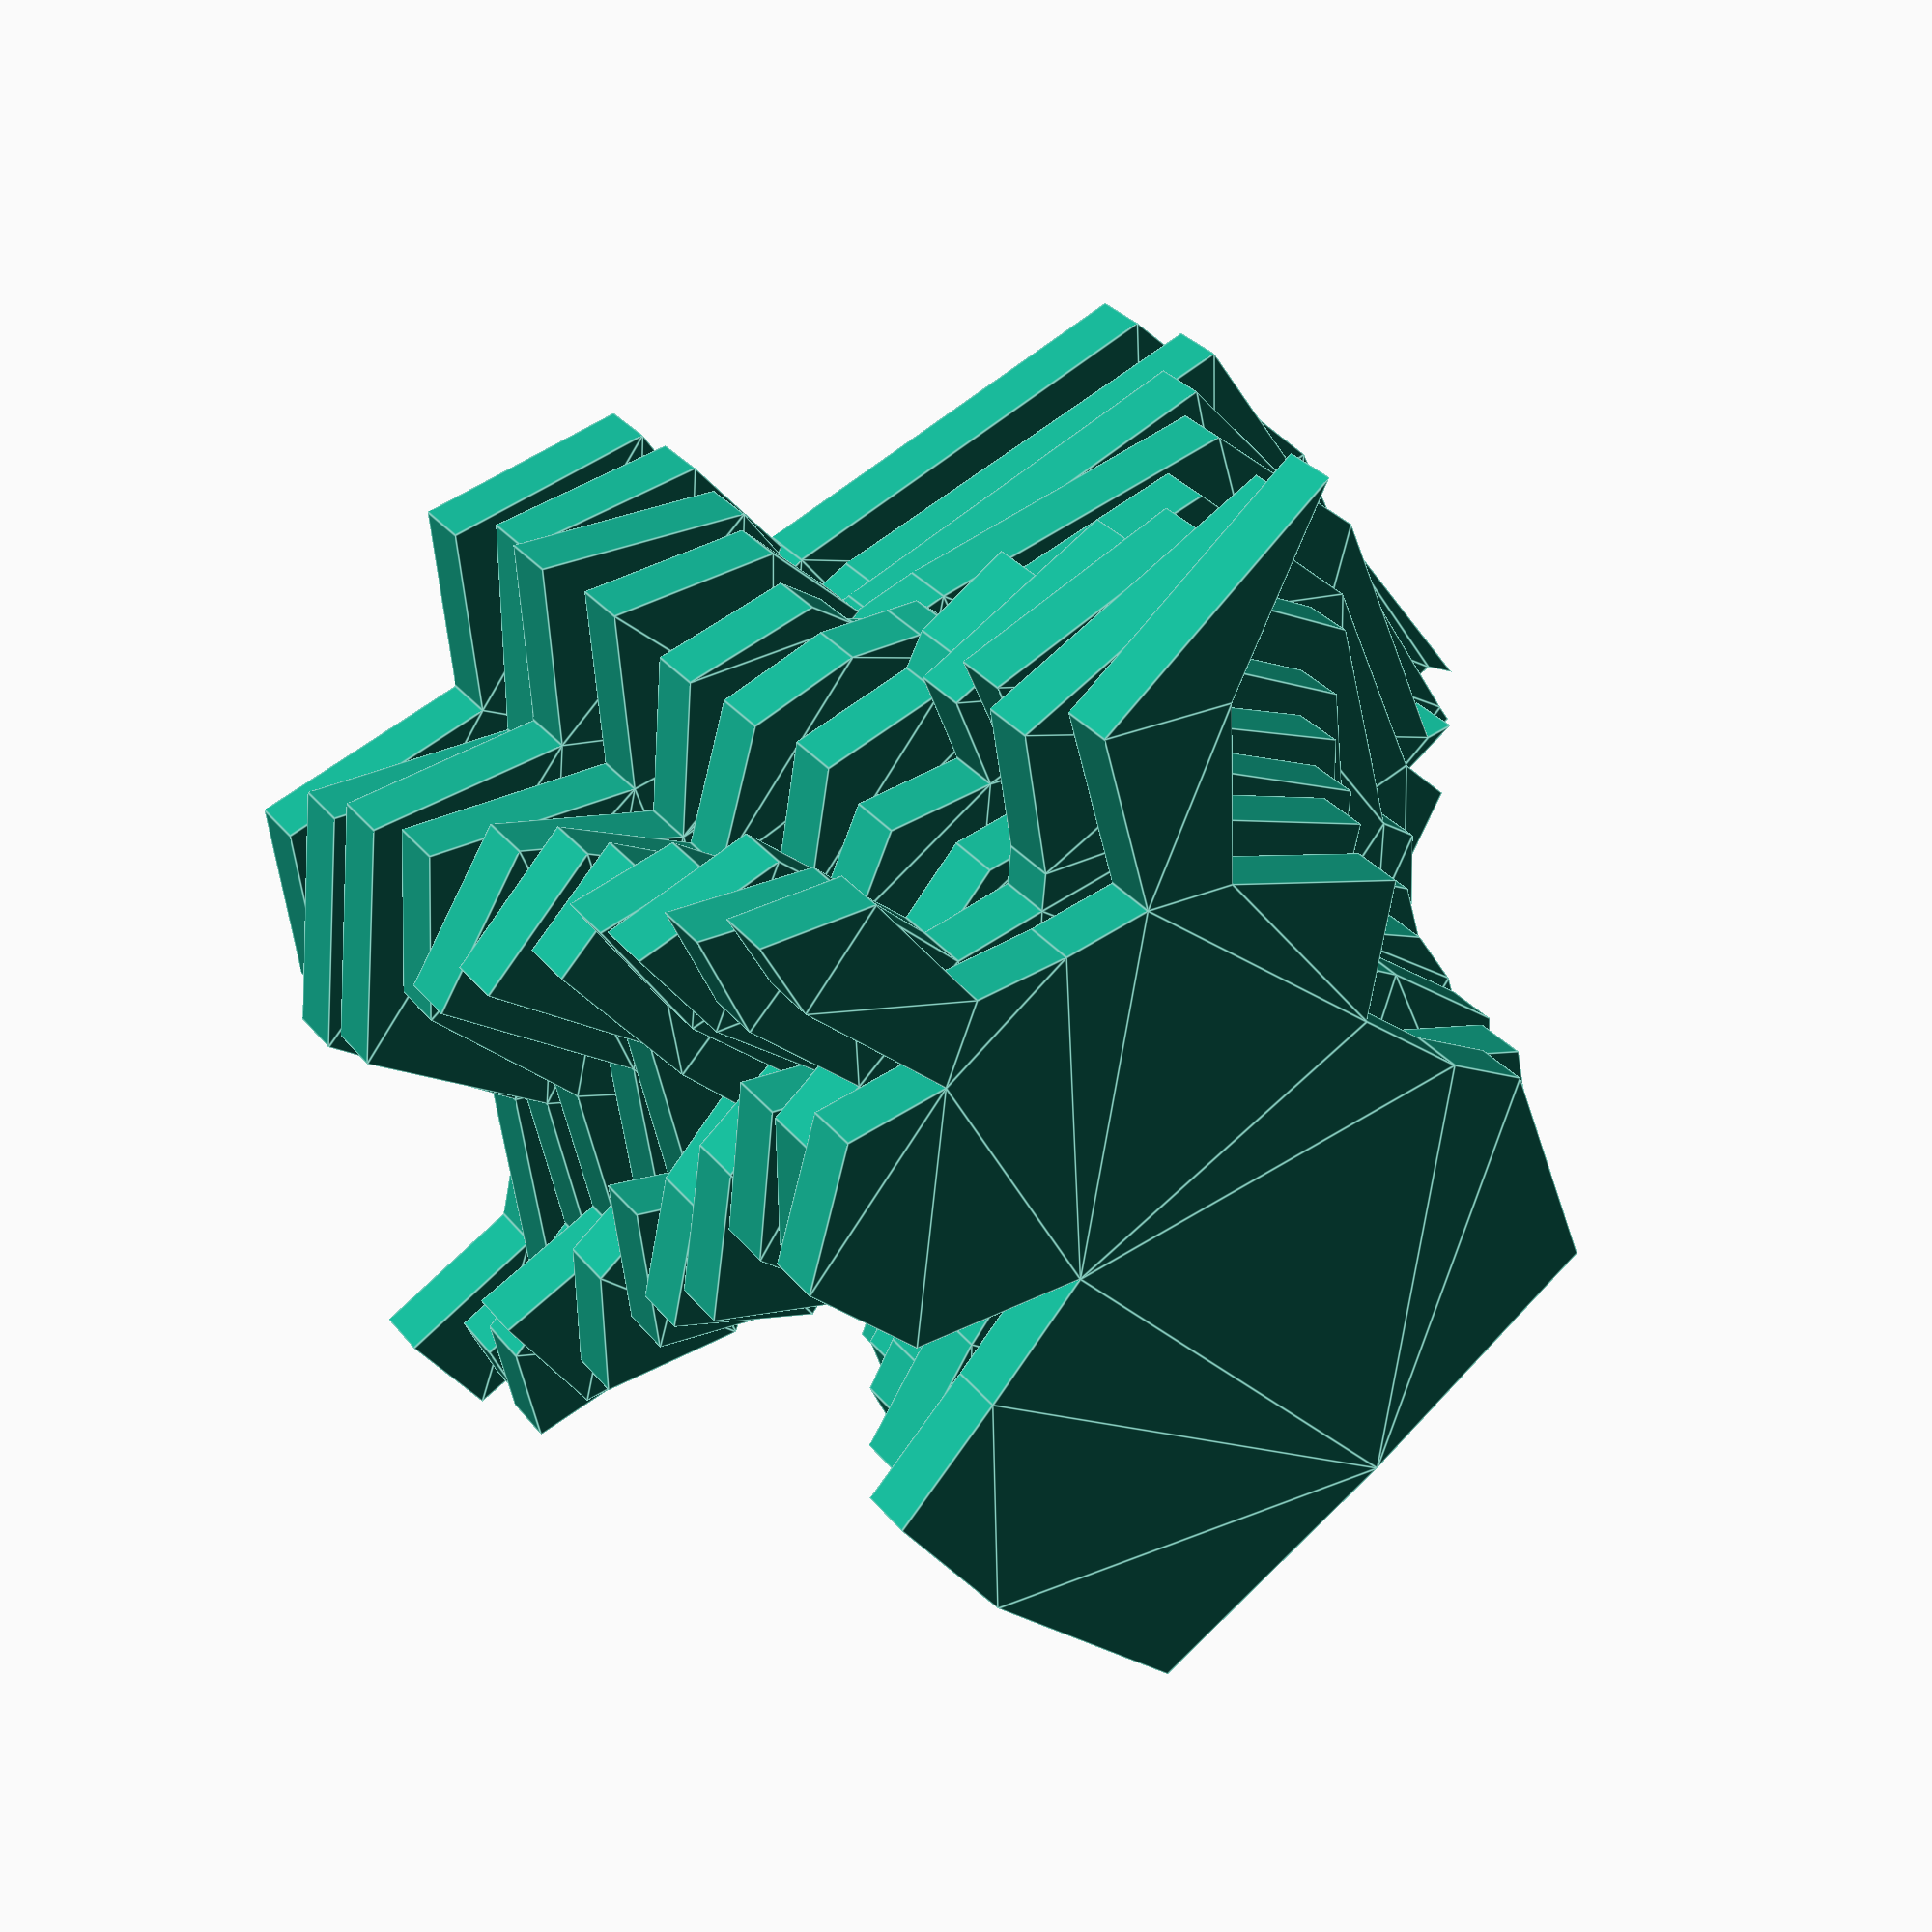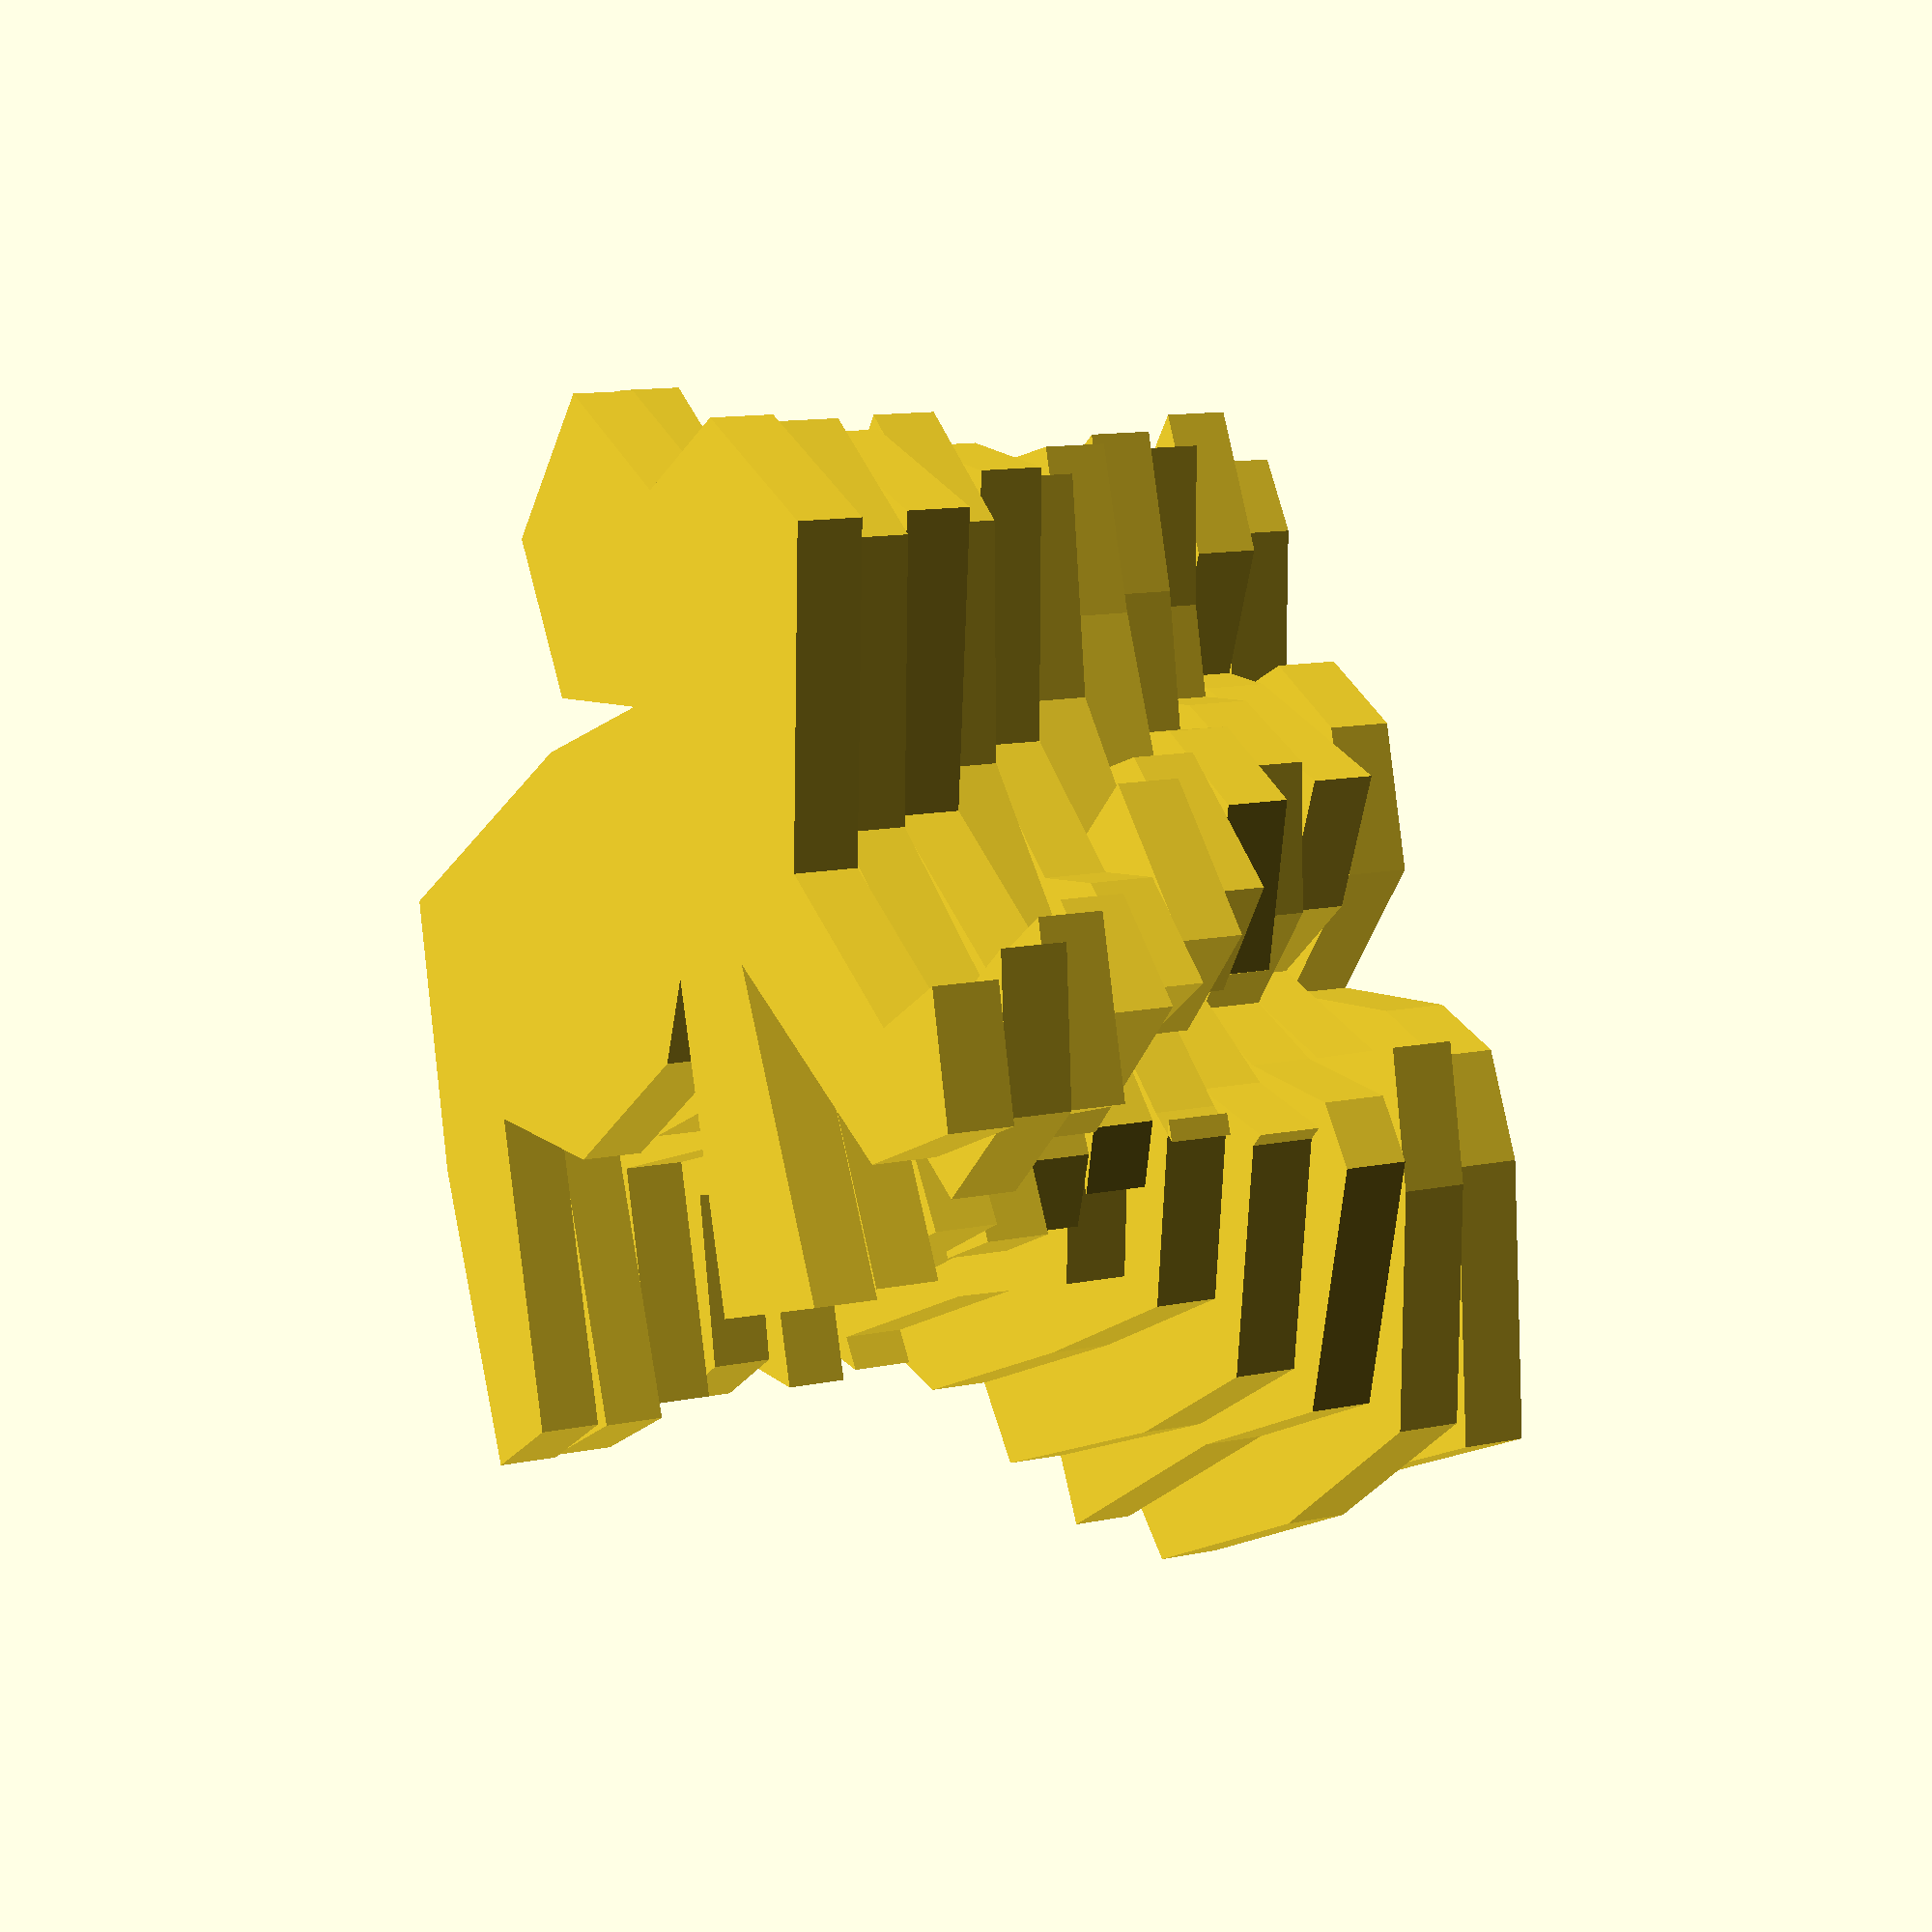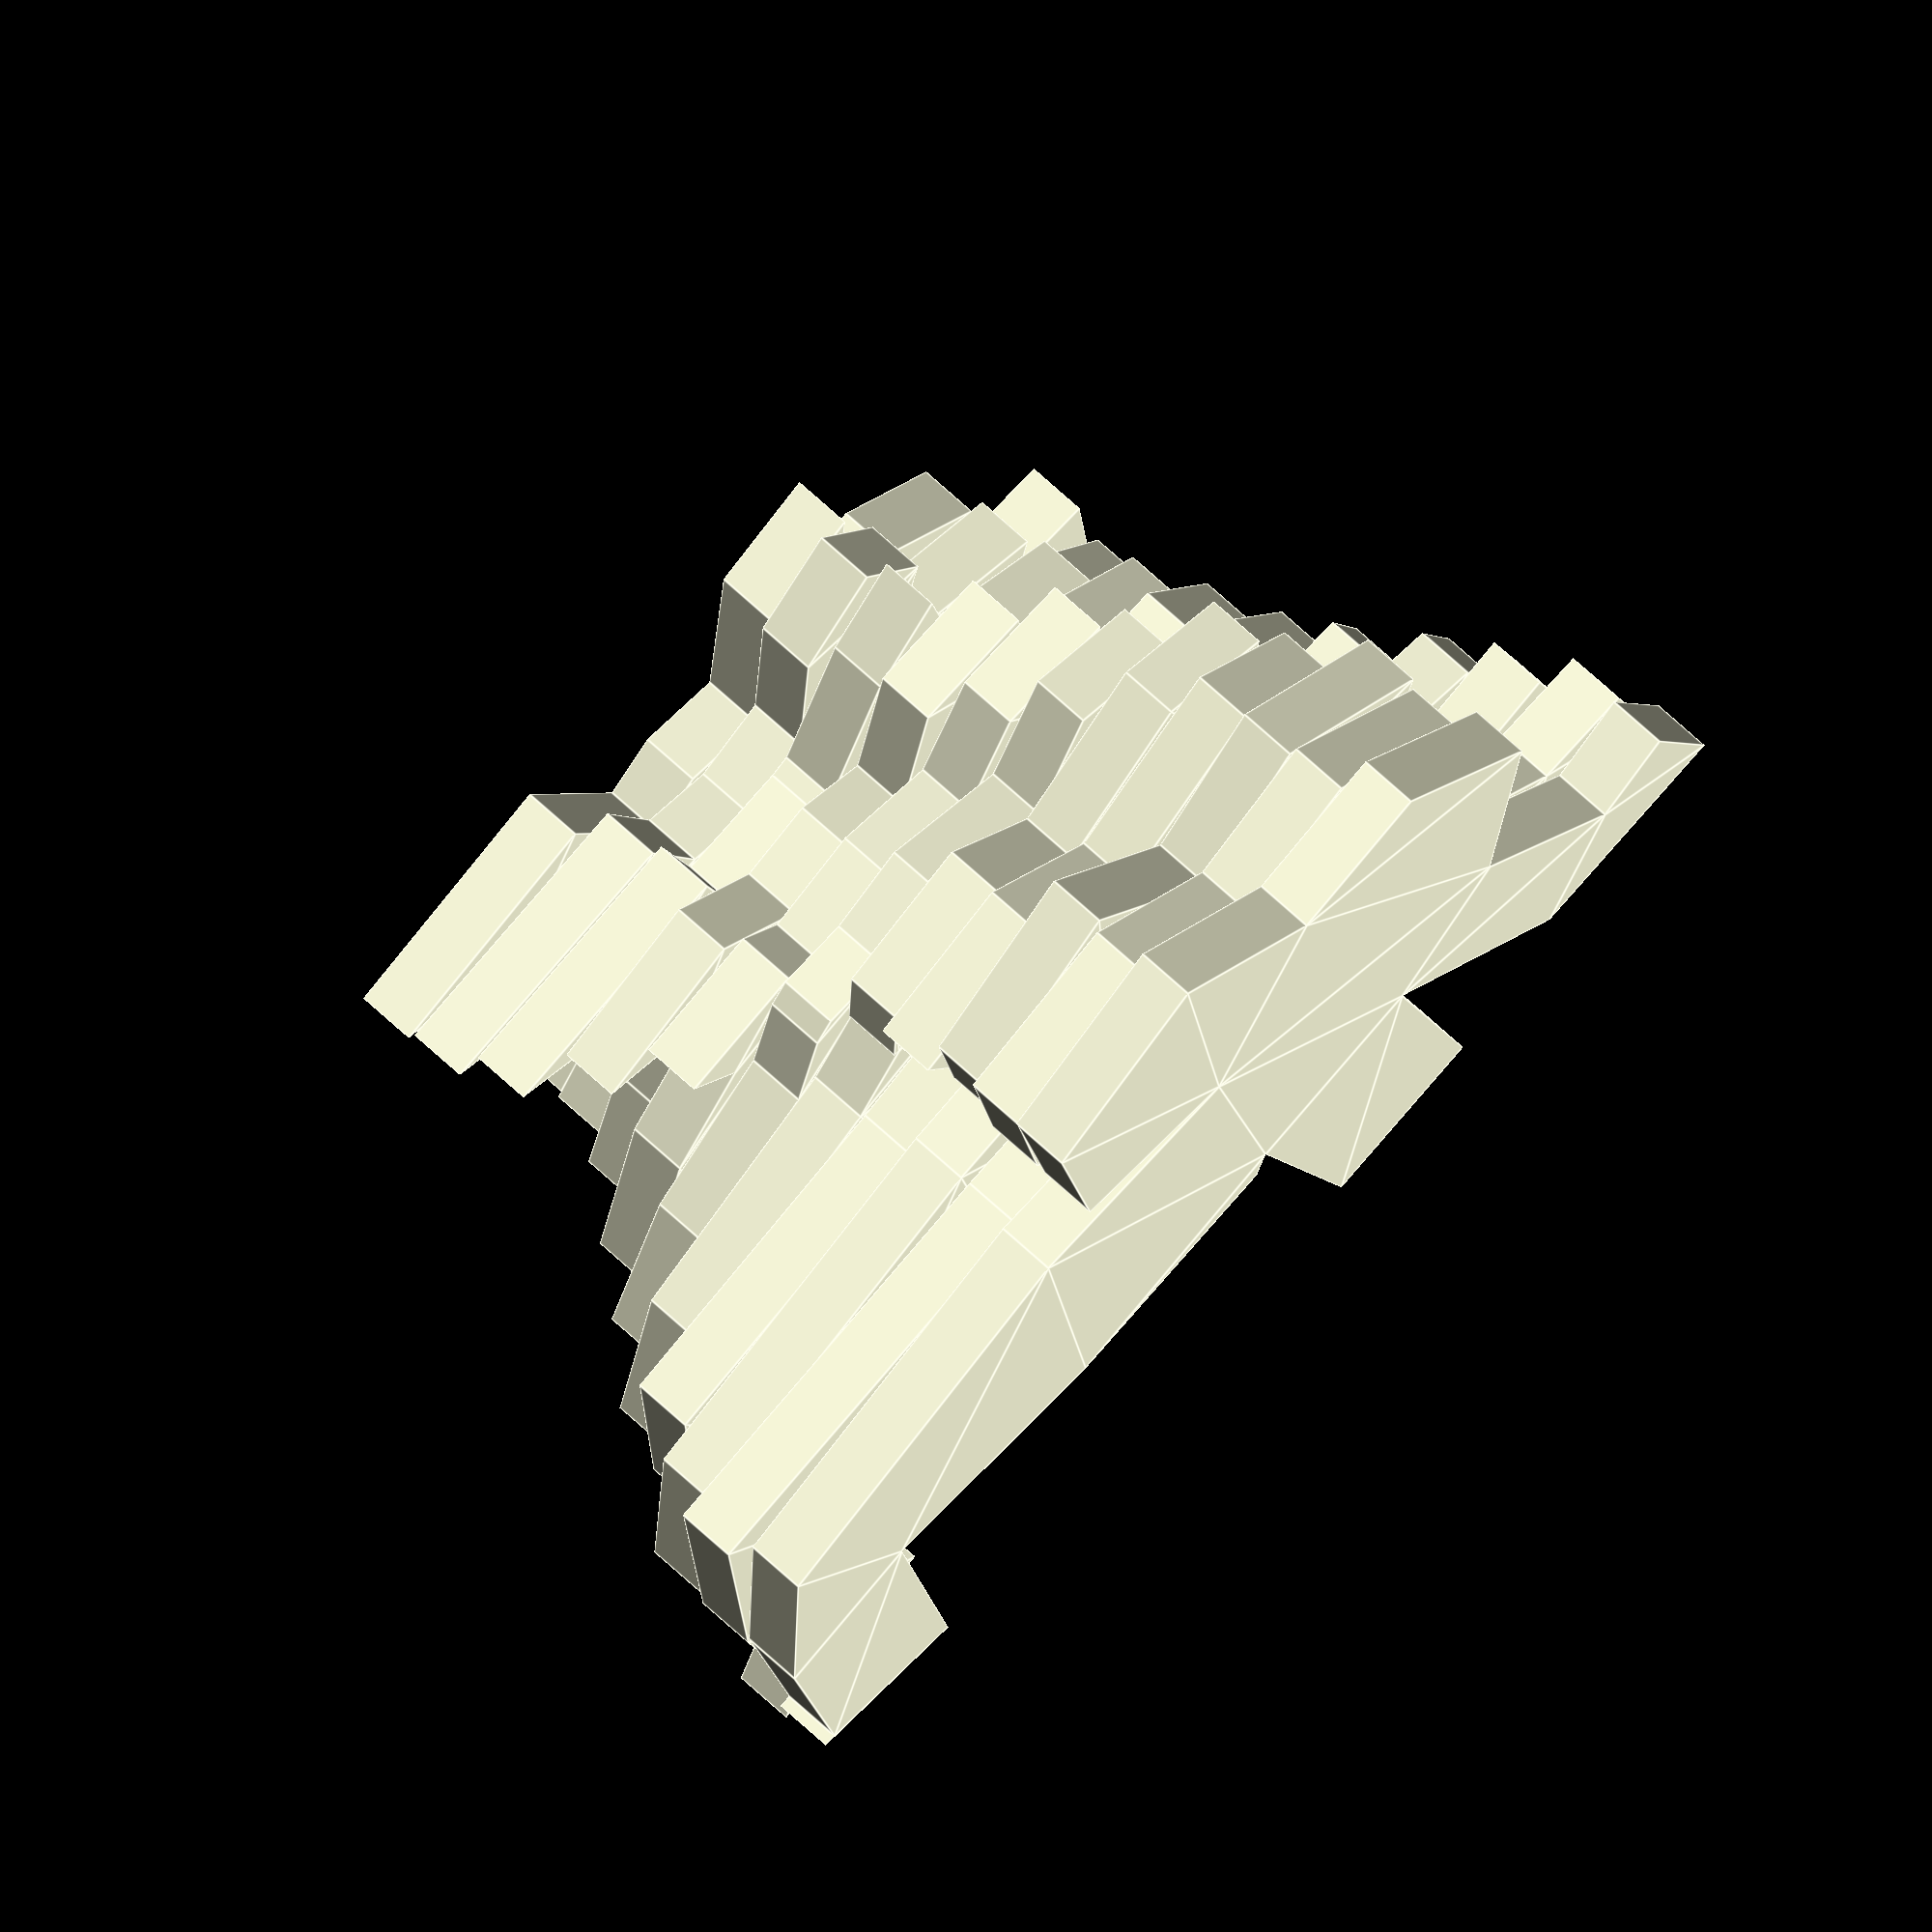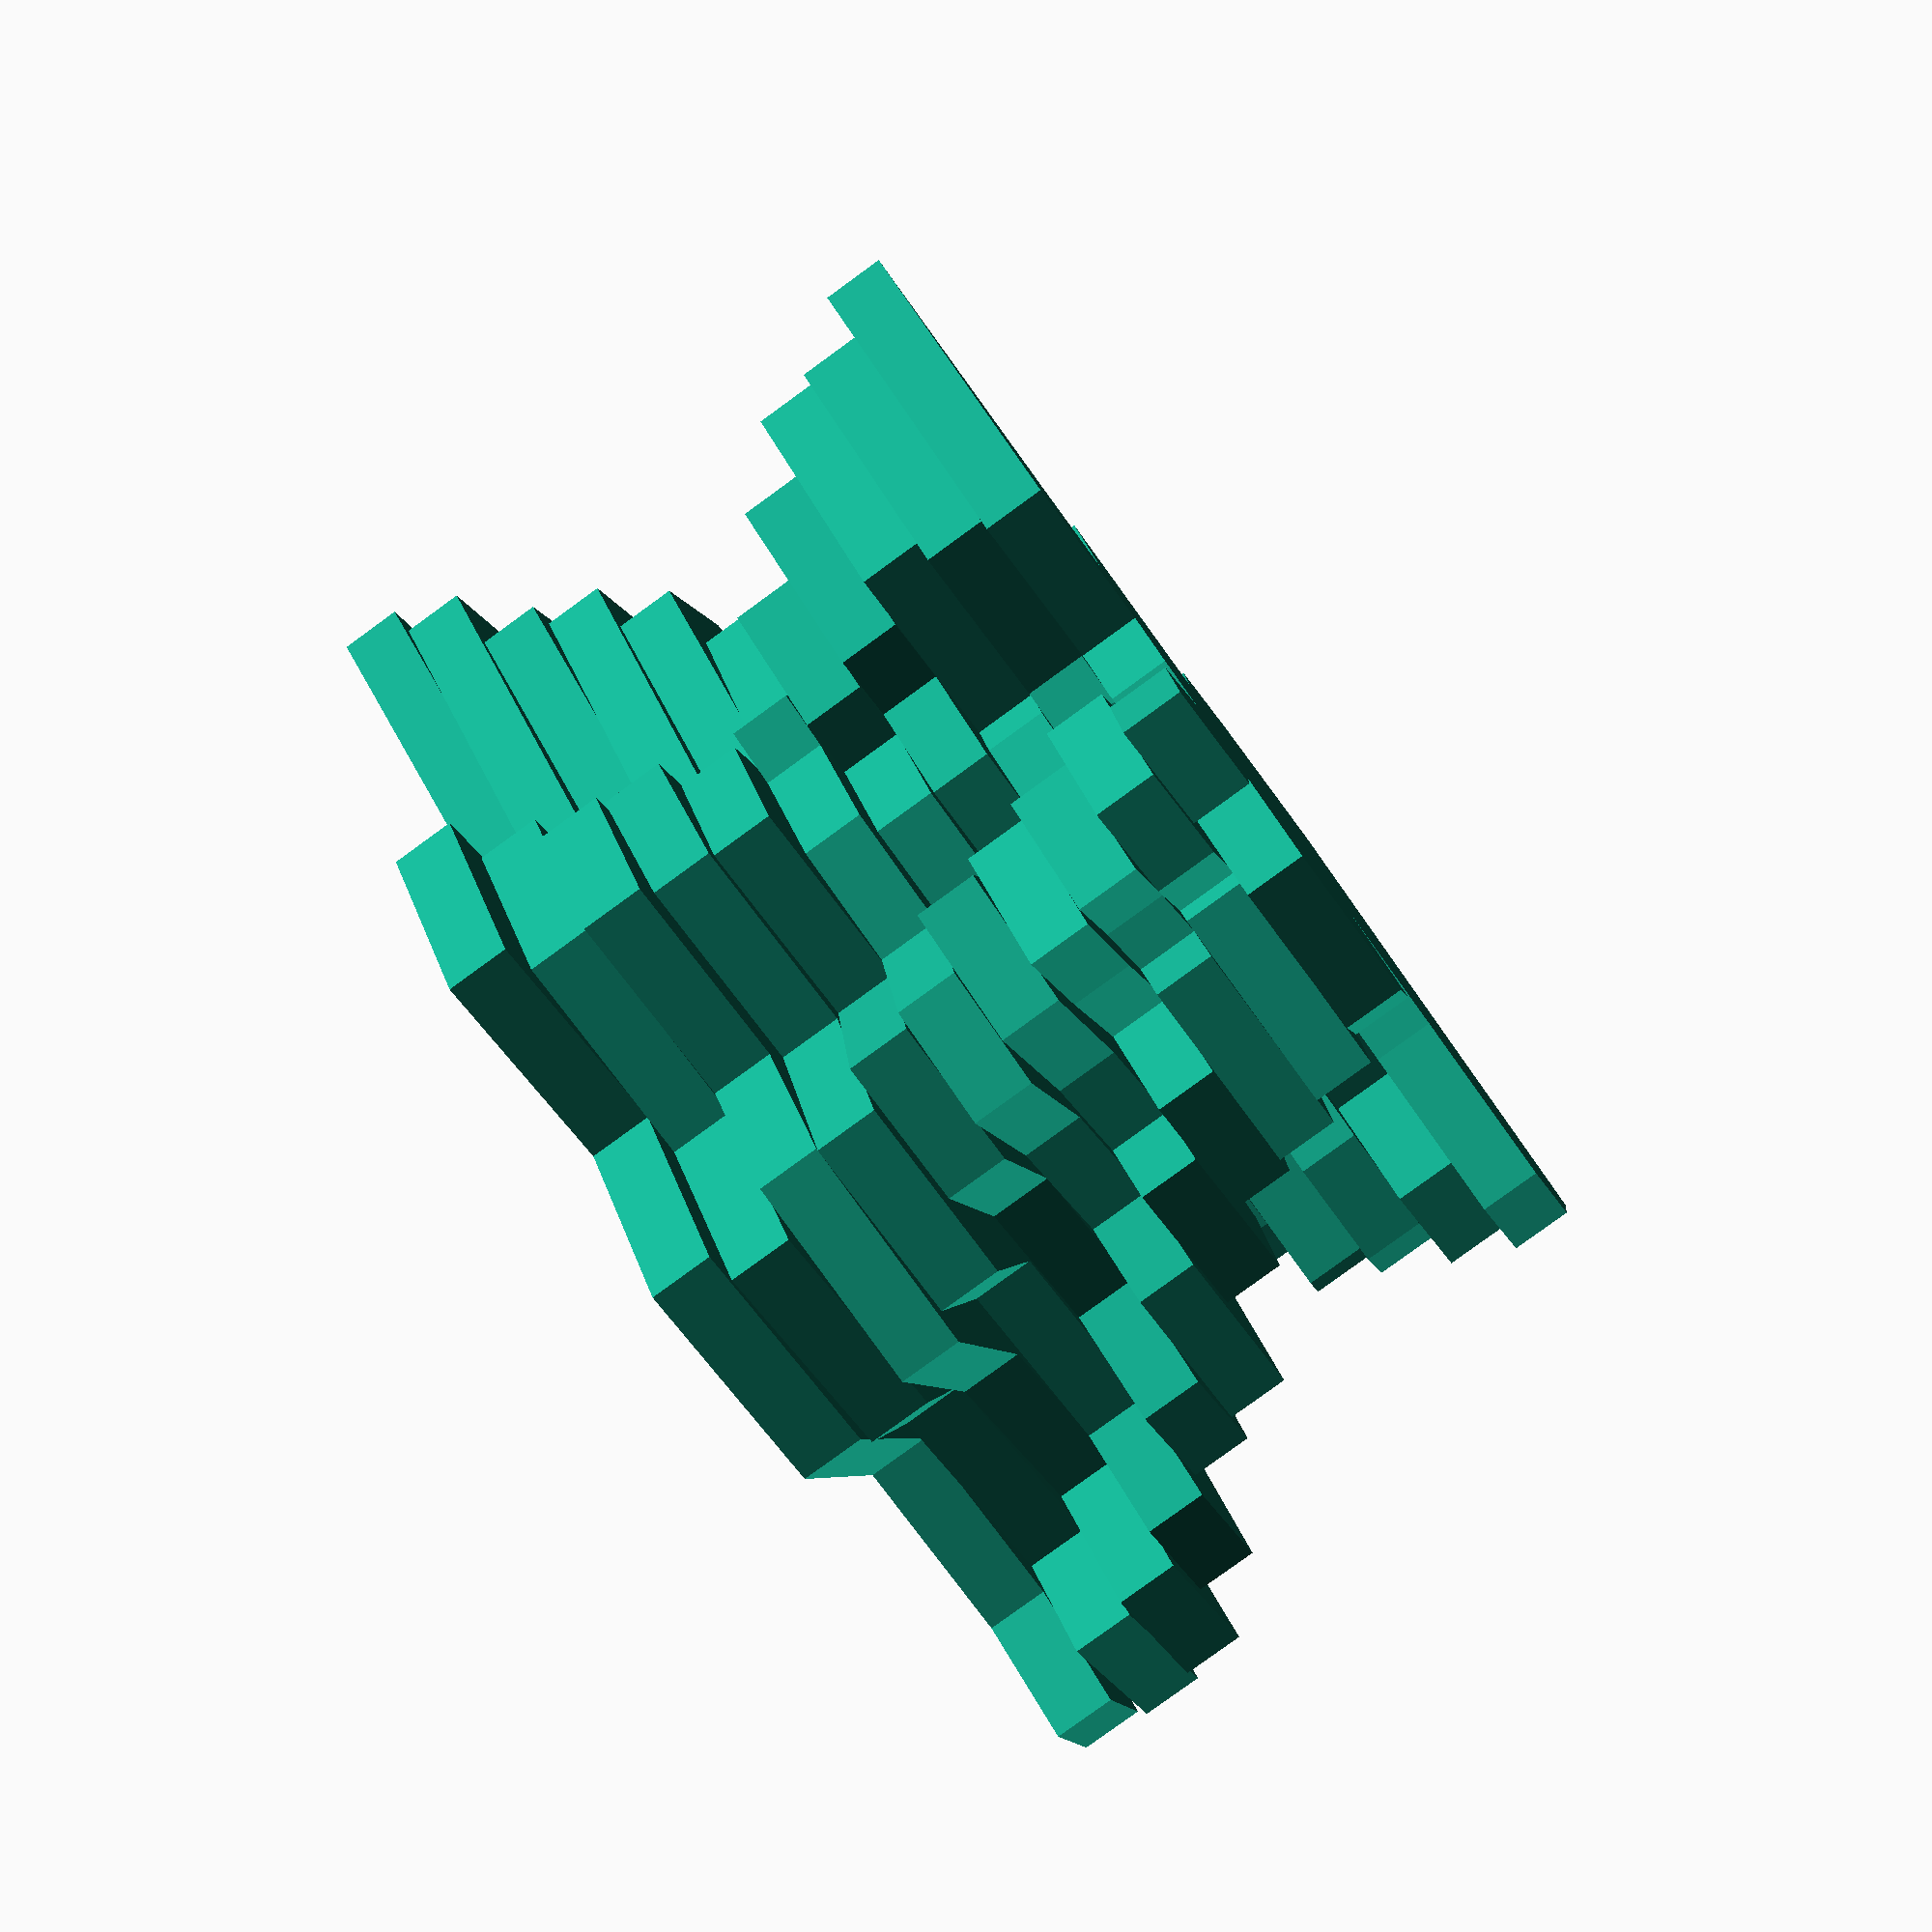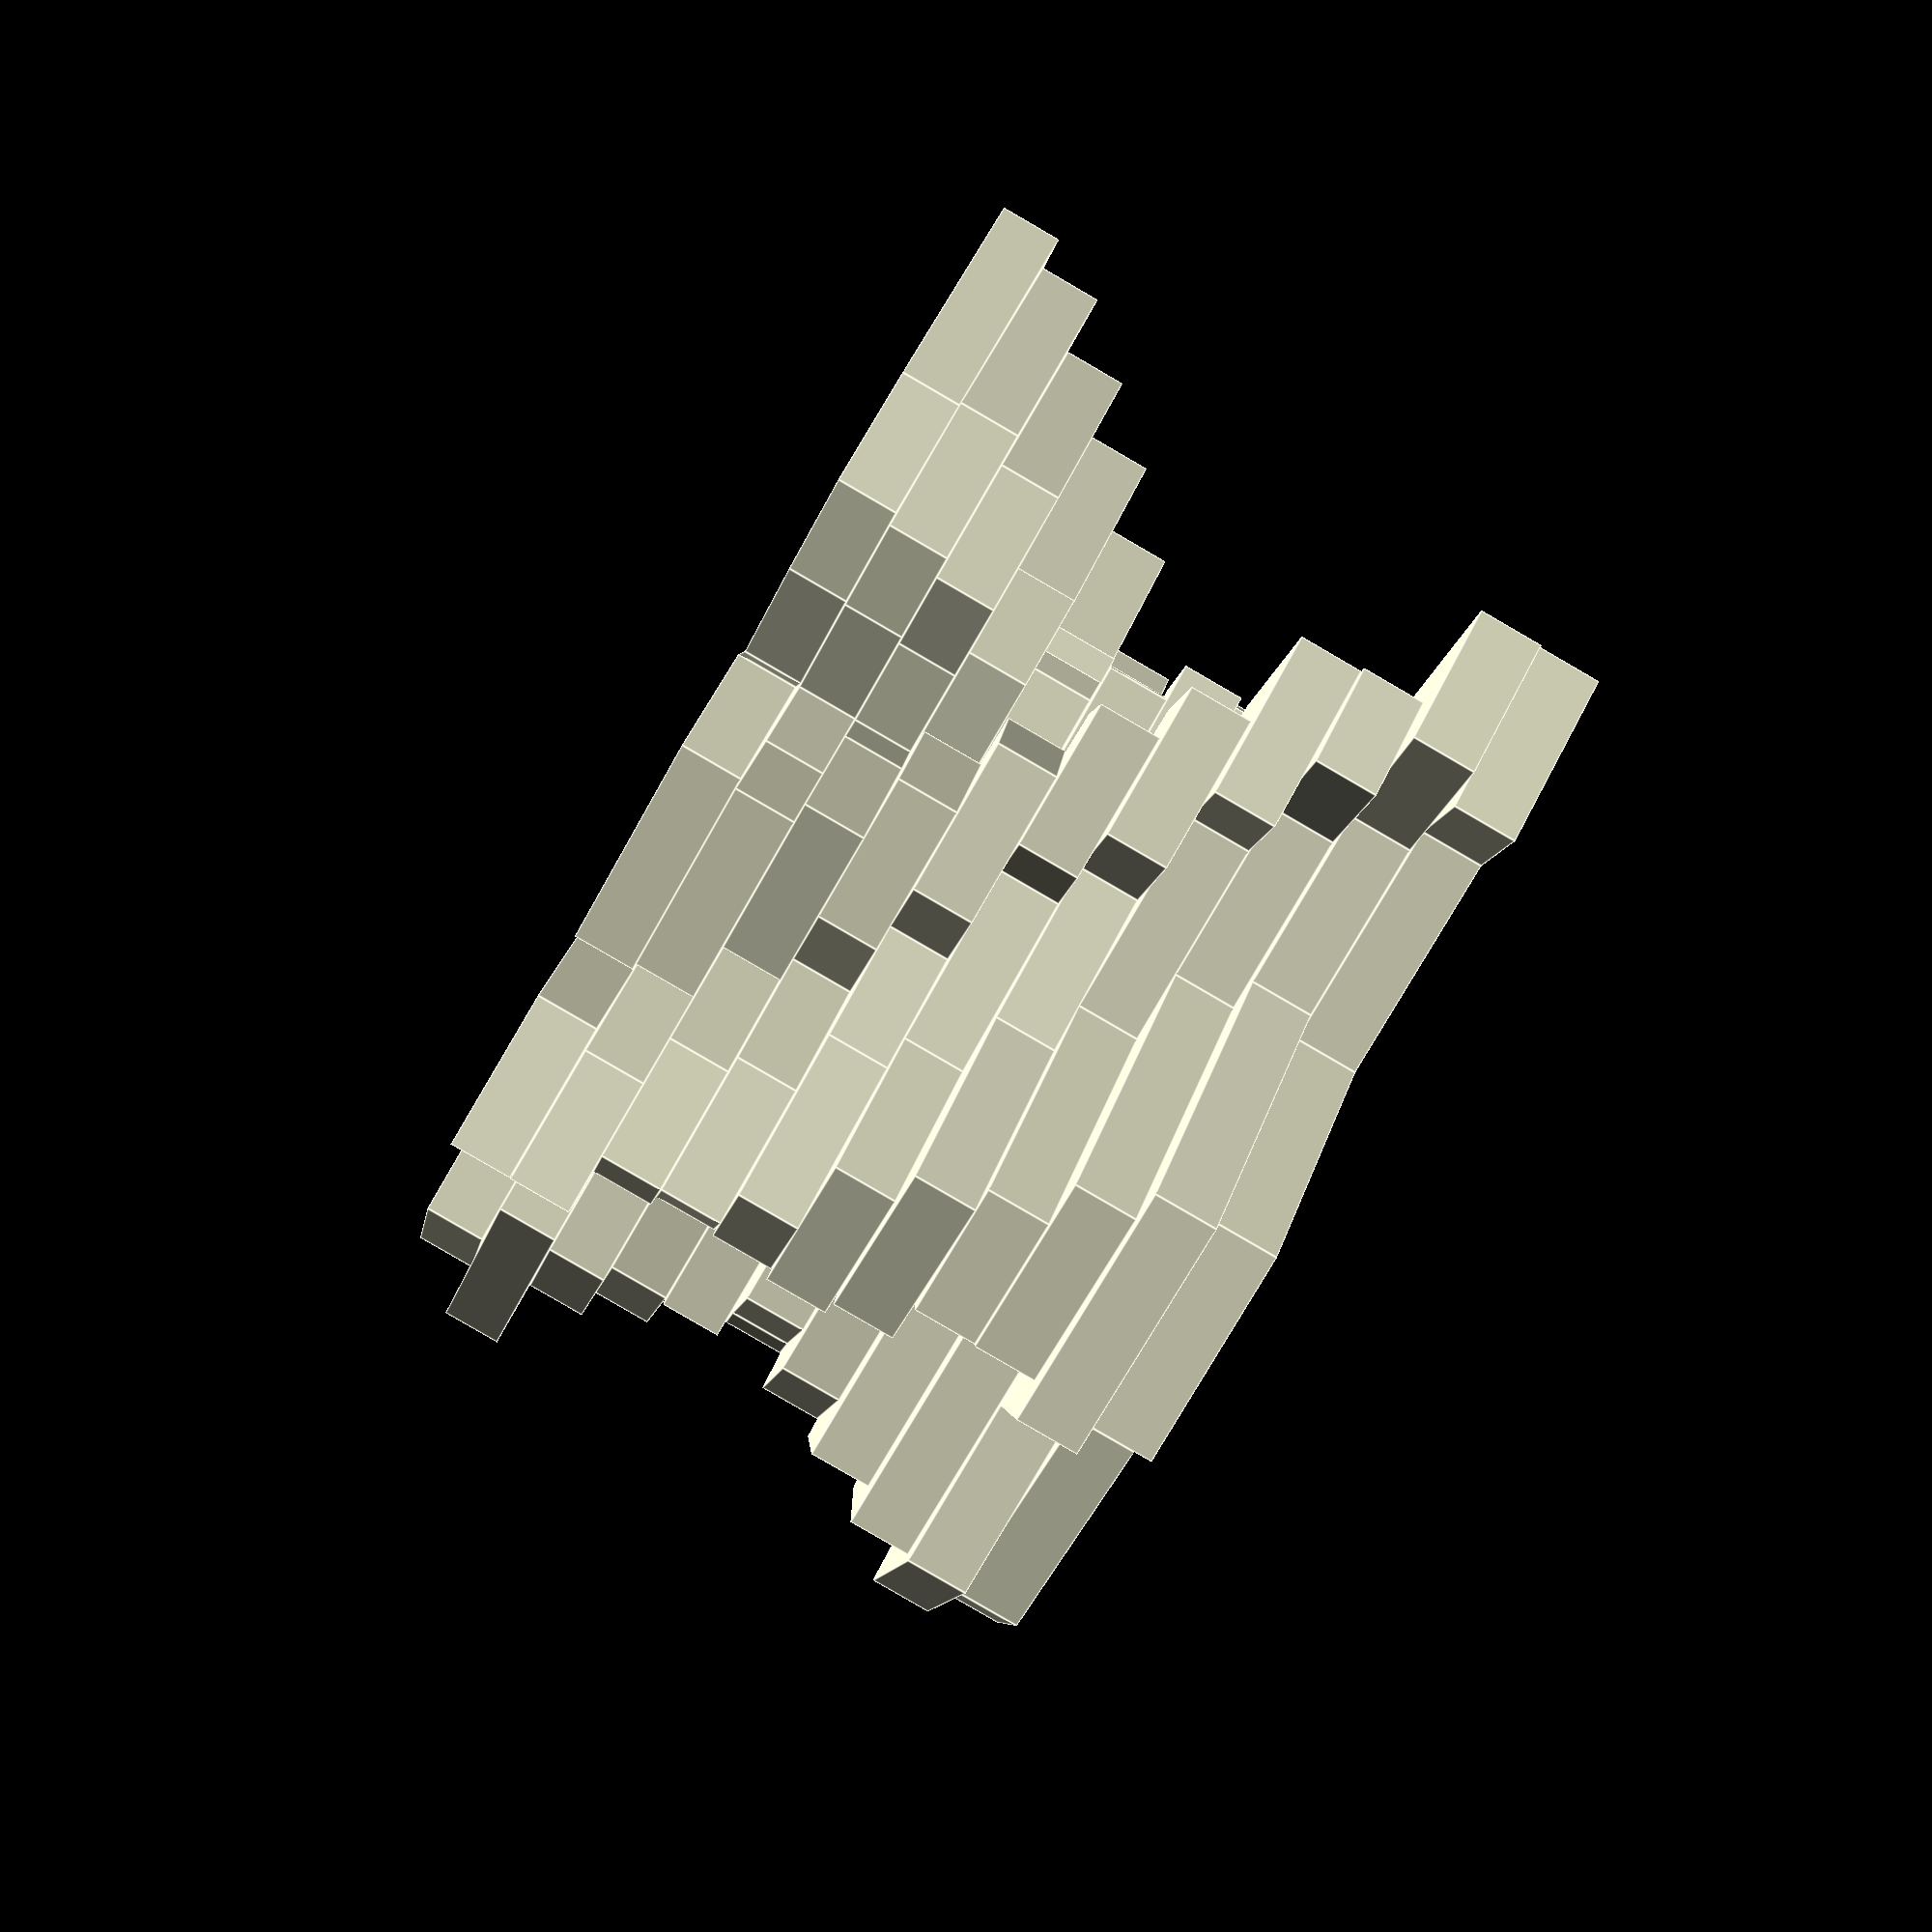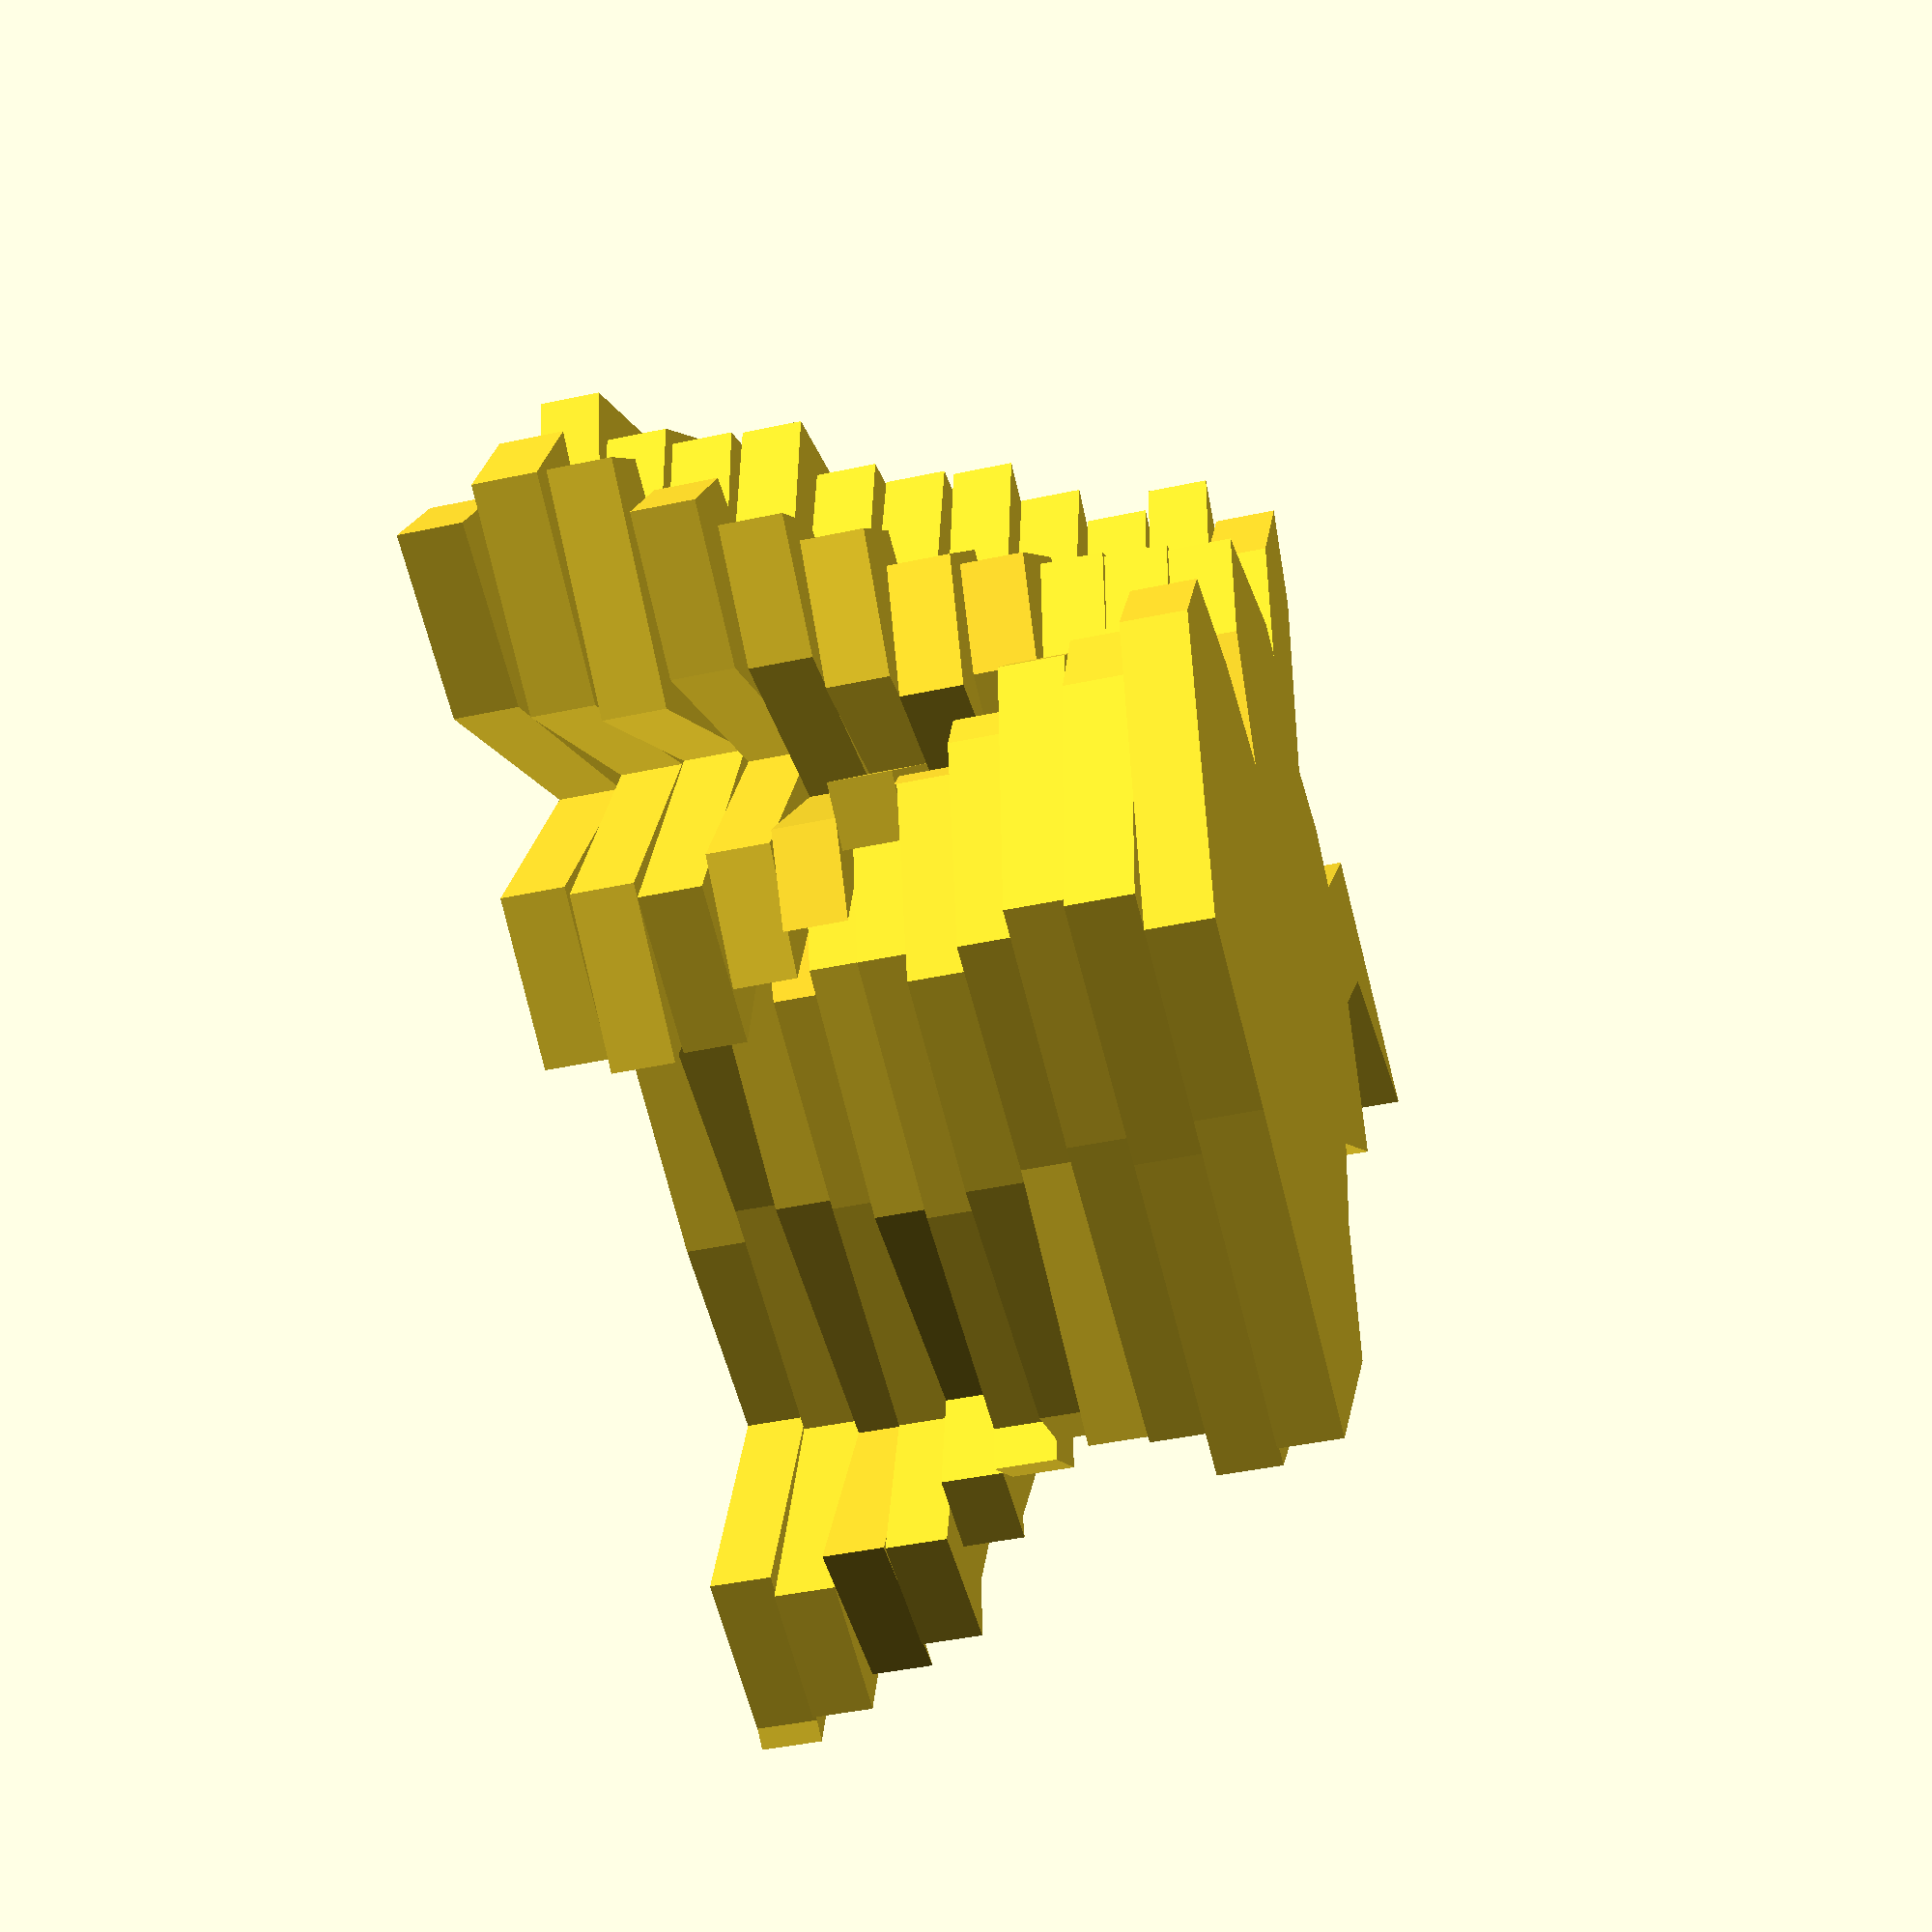
<openscad>
for(i=[-0:0.1:1])
{
morphed=lerp(rabbit(),elephant(),softcurve(i)) ;
translate([0,0,i*10])
polygon( morphed);
}

function lerp(start,end,bias)=(end*bias+start*(1-bias));
function softcurve(a)=let(b=clamp(a))(b*b*(3-2*b));
function clamp(a,b=0,c=10)=min(max(a,b),c);
  
function rabbit()=[[-4.76,-3.76],[-5.76,-5.76],[-4.76,-9.76],[0.24,-9.76],[4.24,-9.76],[6.24,-5.76],[6.24,-3.76],[4.24,-2.76],[2.24,-1.76],[4.24,-0.76],[5.24,1.24],[3.24,3.24],[2.24,3.24],[3.24,5.24],[3.24,7.24],[1.24,6.24],[0.24,3.24],[-0.76,3.24],[-1.76,3.24],[-2.76,6.24],[-7.76,6.24],[-4.76,4.24],[-3.76,2.24],[-5.76,0.24],[-3.76,-1.76]]

+[for(i=[0: (24) ])rands(-1,1,2)]*0.5;

function elephant()=[[-11,-5.84],[-8,-5.84],[-8,-0.84],[-4,-1.84],[0,-1.84],[1,-0.84],[1,-5.84],[4,-5.84],[4,-0.84],[7,-4.84],[10,-4.84],[10,-2.84],[8,-2.84],[6,0.16],[8,4.16],[6,7.16],[3,6.16],[1,9.16],[-2,8.16],[-2,5.16],[1,4.16],[-3,4.16],[-10,3.16],[-11,-0.84],[-11,-5.84]]

+[for(i=[0: (24) ])rands(-1,1,2)]*0.5;
</openscad>
<views>
elev=329.8 azim=30.8 roll=149.3 proj=p view=edges
elev=347.6 azim=335.0 roll=64.2 proj=p view=wireframe
elev=111.4 azim=166.9 roll=226.9 proj=o view=edges
elev=81.6 azim=140.3 roll=126.0 proj=p view=solid
elev=85.3 azim=115.6 roll=239.9 proj=p view=edges
elev=42.5 azim=338.4 roll=104.5 proj=p view=solid
</views>
